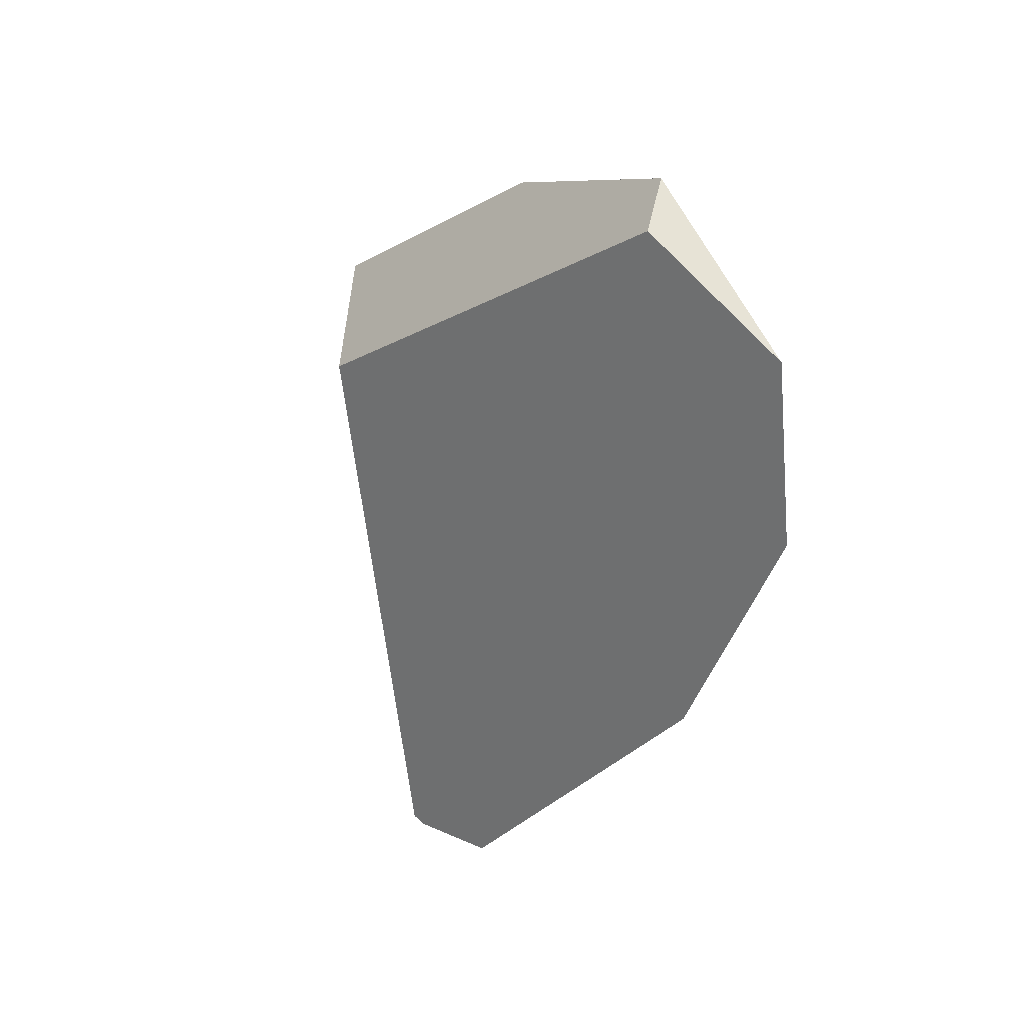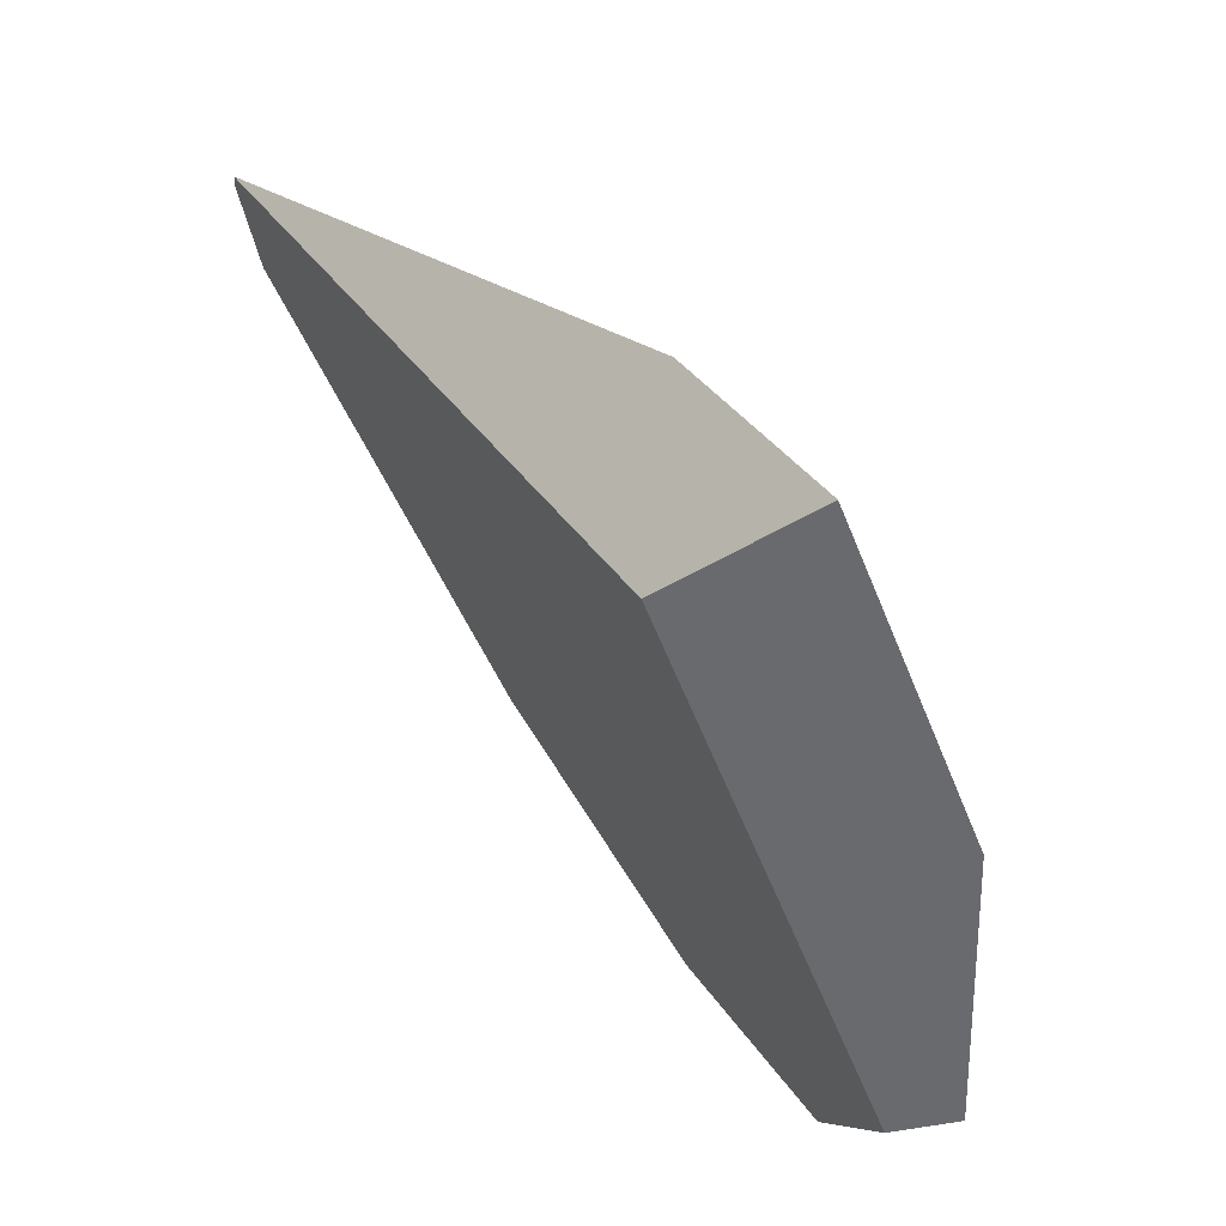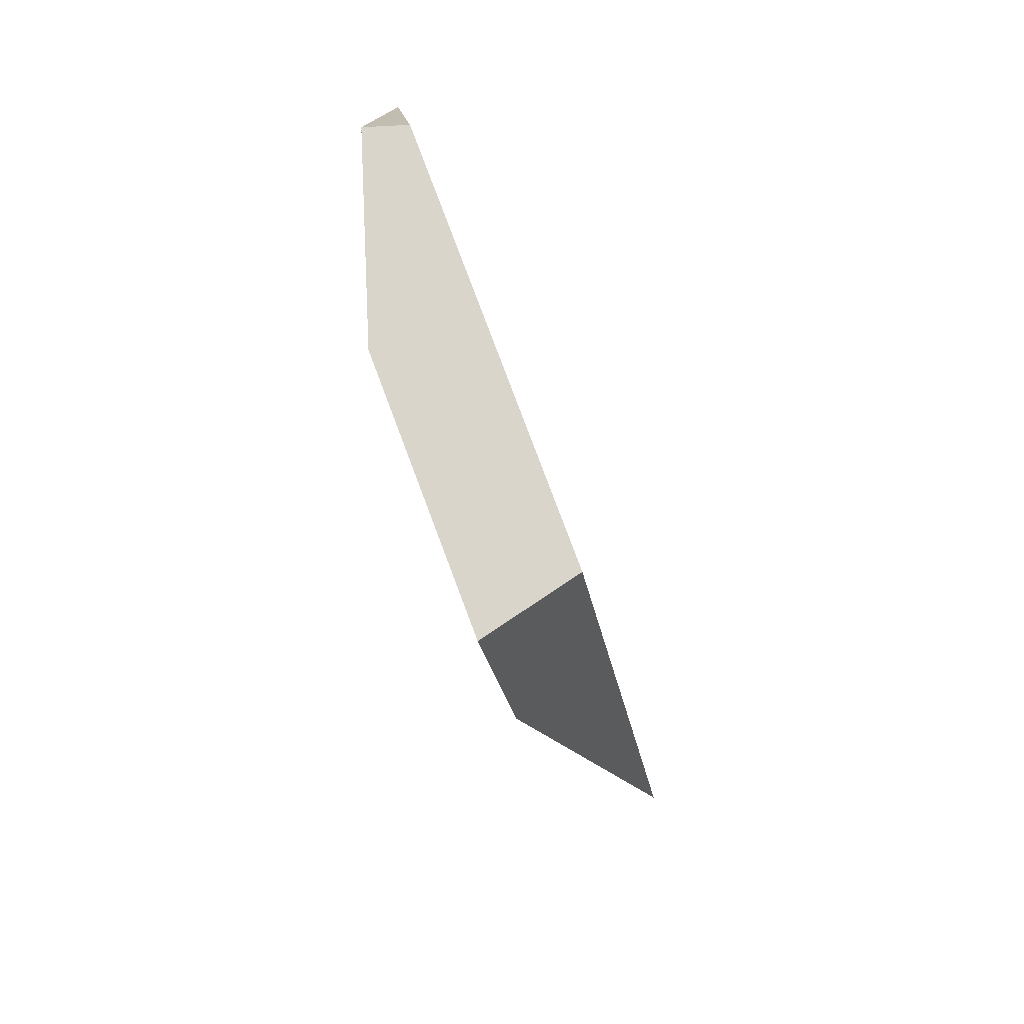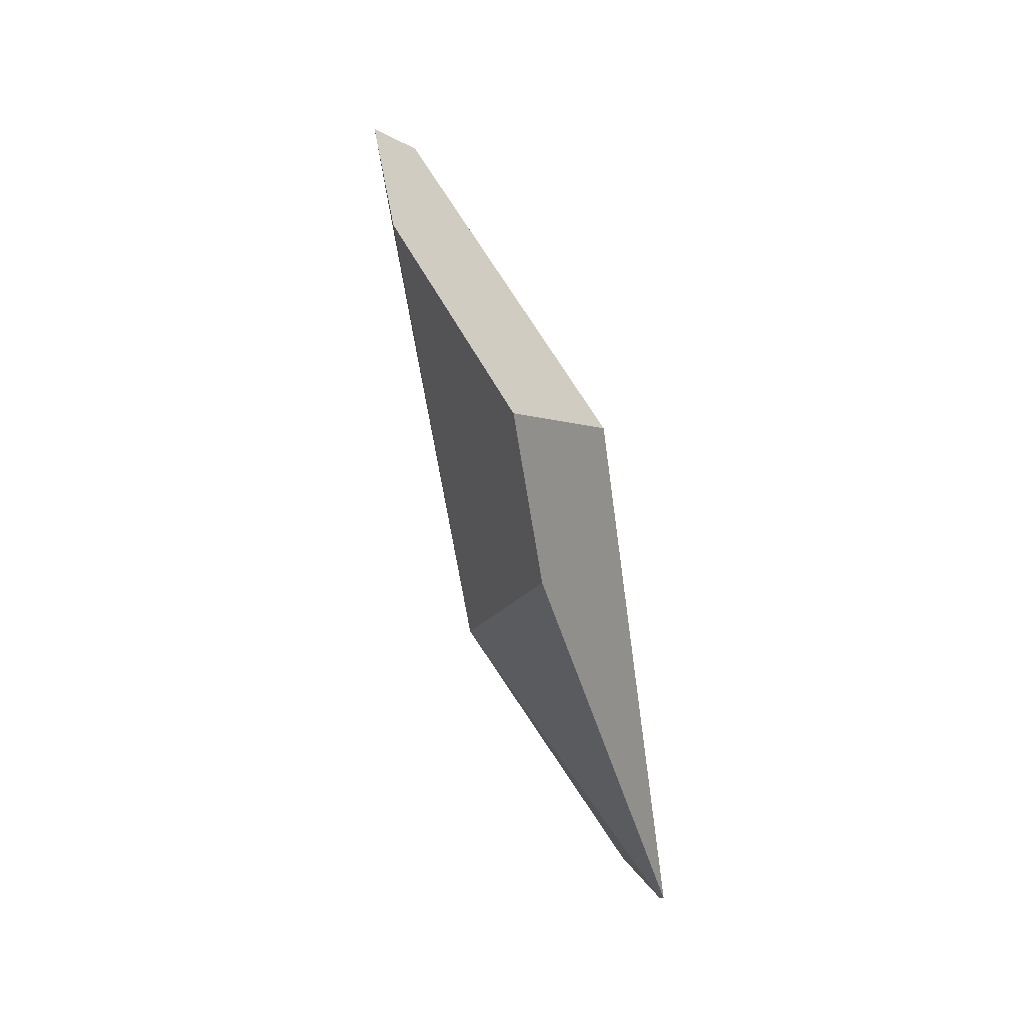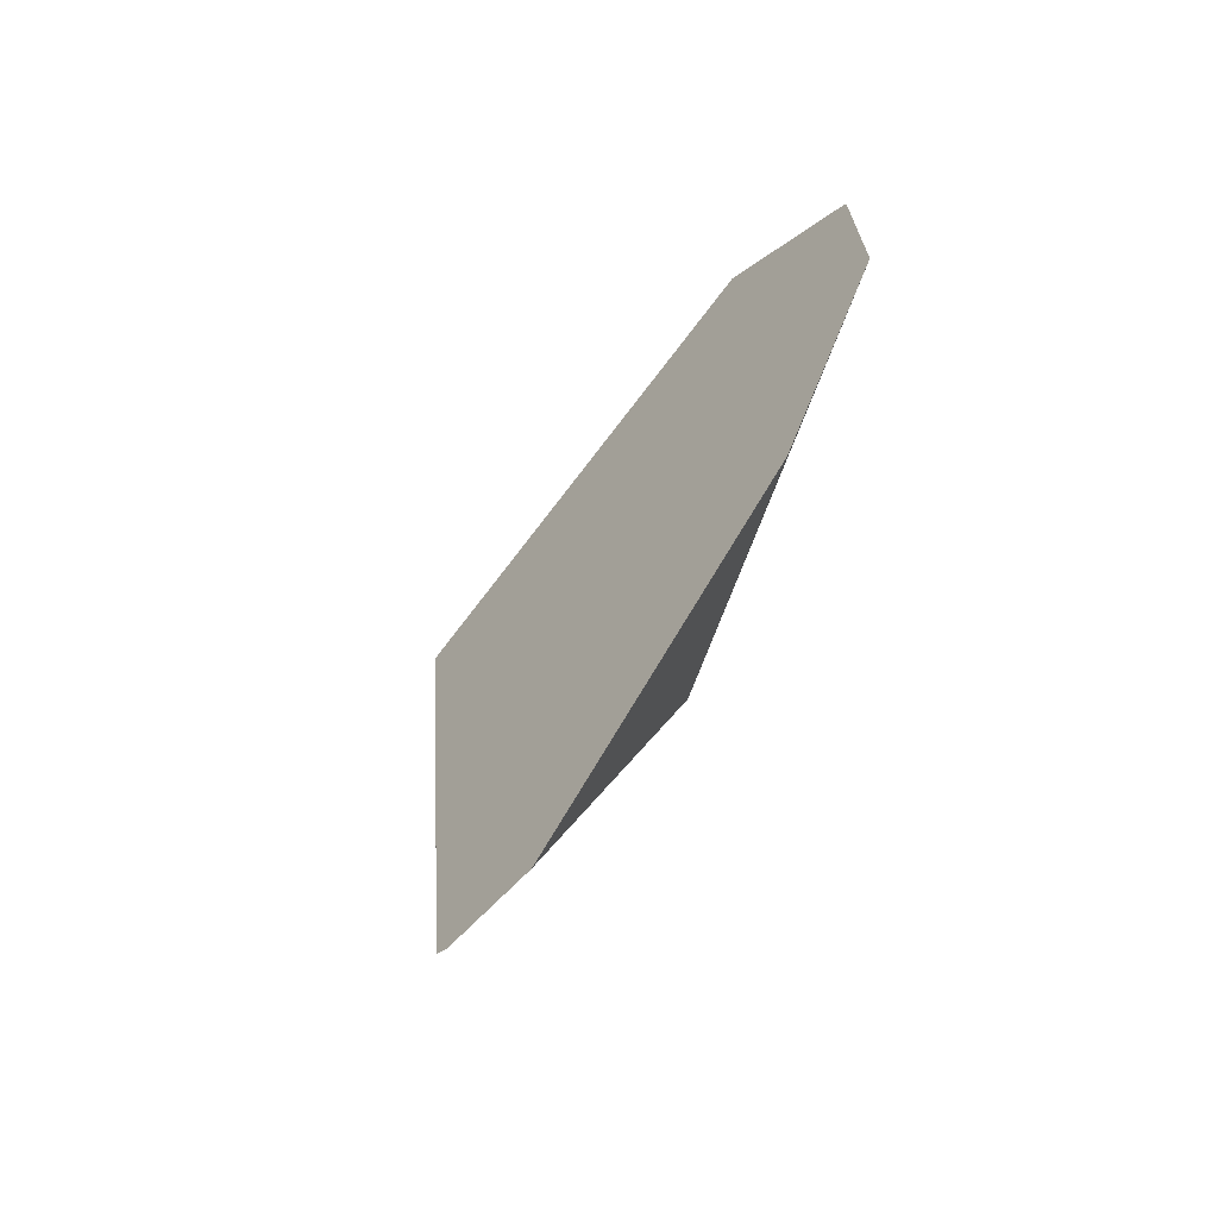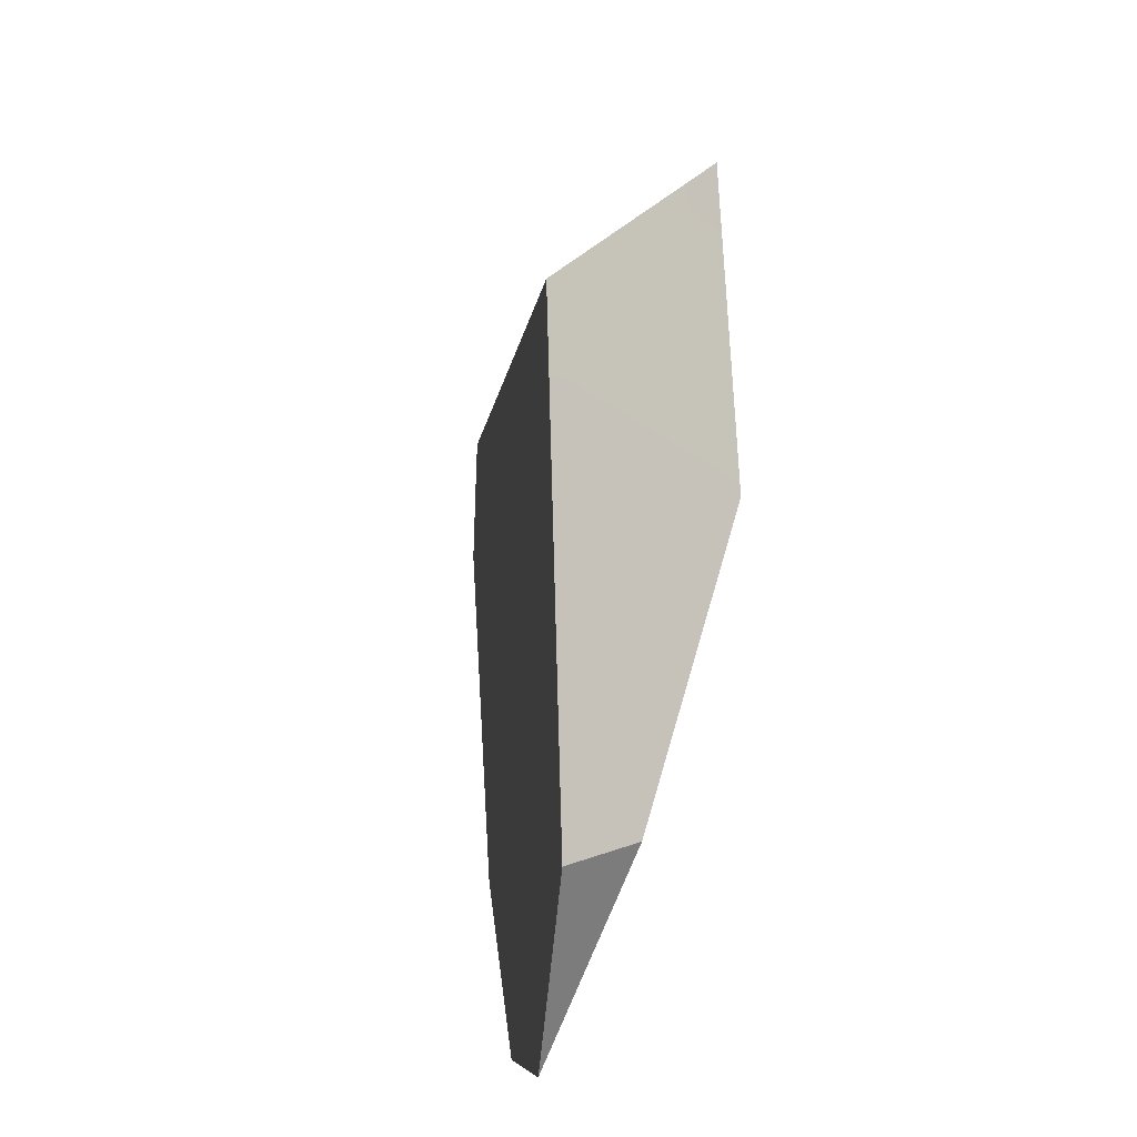
<metadata>
{"format":"obj","ext":"obj","renderer":"f3d","projection":"perspective","resolution":1024,"background":"white","views":[{"elev":51.1,"azim":-51.3,"up":"+Z"},{"elev":72.2,"azim":-17.4,"up":"+Y"},{"elev":30.7,"azim":164.3,"up":"+Z"},{"elev":-2.8,"azim":159.0,"up":"+Z"},{"elev":-37.7,"azim":-44.4,"up":"+Z"},{"elev":14.1,"azim":11.5,"up":"+Y"}]}
</metadata>
<code>
v 1.047 -2.057 -0.4804
v 0.9536 -2.022 -0.6198
v 1.069 -1.899 -0.4571
v 1.047 -2.057 -0.4804
v 0.9554 -2.064 -0.604
v 0.9536 -2.022 -0.6198
v 0.9554 -2.064 -0.604
v 1.047 -2.057 -0.4804
v 0.9638 -2.081 -0.5733
v 0.9542 -2.015 -0.6192
v 0.9554 -2.064 -0.604
v 0.9638 -2.081 -0.5733
v 0.9536 -2.022 -0.6198
v 0.9542 -2.015 -0.6192
v 1.069 -1.899 -0.4571
v 0.9542 -2.015 -0.6192
v 1.017 -1.931 -0.4396
v 1.024 -1.922 -0.4199
v 1.037 -1.905 -0.3855
v 1.097 -1.863 -0.3846
v 1.069 -1.899 -0.4571
v 1.097 -1.863 -0.3846
v 1.099 -1.872 -0.3755
v 1.047 -2.057 -0.4804
v 1.113 -1.929 -0.3178
v 1.12 -1.96 -0.287
v 1.12 -1.96 -0.287
v 1.054 -2.157 -0.2691
v 1.047 -2.057 -0.4804
v 1.063 -2.147 -0.2435
v 1.101 -2.054 -0.2182
v 1.063 -2.147 -0.2435
v 1.101 -2.054 -0.2182
v 1.075 -2.066 -0.2238
v 1.075 -2.066 -0.2238
v 1.054 -2.157 -0.2691
v 1.063 -2.147 -0.2435
v 1.063 -2.018 -0.272
v 1.036 -2.177 -0.3203
v 1.001 -2.156 -0.4387
v 1.047 -1.95 -0.3403
v 1.017 -1.931 -0.4396
v 0.9816 -2.117 -0.5082
v 0.9816 -2.117 -0.5082
v 1.001 -2.156 -0.4387
v 1.047 -2.057 -0.4804
v 1.036 -2.177 -0.3203
v 1.001 -2.156 -0.4387
v 1.036 -2.177 -0.3203
v 1.043 -1.936 -0.3545
v 1.024 -1.922 -0.4199
v 1.036 -1.905 -0.3855
v 1.113 -1.929 -0.3178
v 1.036 -1.905 -0.3855
v 1.043 -1.936 -0.3545
v 1.037 -1.905 -0.3855
v 1.036 -1.905 -0.3855
v 1.099 -1.872 -0.3755
v 1.097 -1.863 -0.3846
v 1.12 -1.96 -0.287
v 1.047 -1.95 -0.3403
v 1.101 -2.054 -0.2182
v 1.063 -2.018 -0.272
v 1.075 -2.066 -0.2238
f 1 2 3
f 4 5 6
f 7 8 9
f 10 11 12
f 11 10 13
f 3 2 14
f 15 16 17
f 15 17 18
f 15 18 19
f 15 19 20
f 21 22 23
f 21 23 24
f 24 23 25
f 24 25 26
f 27 28 29
f 27 30 28
f 31 30 27
f 32 33 34
f 35 36 37
f 38 36 35
f 38 39 36
f 38 40 39
f 40 38 41
f 42 40 41
f 42 43 40
f 42 12 43
f 10 12 42
f 9 8 44
f 8 45 44
f 46 47 48
f 29 28 49
f 50 42 41
f 50 51 42
f 50 52 51
f 53 54 55
f 56 54 53
f 19 18 57
f 58 56 53
f 59 56 58
f 55 60 53
f 61 60 55
f 61 62 60
f 63 62 61
f 62 63 64

</code>
